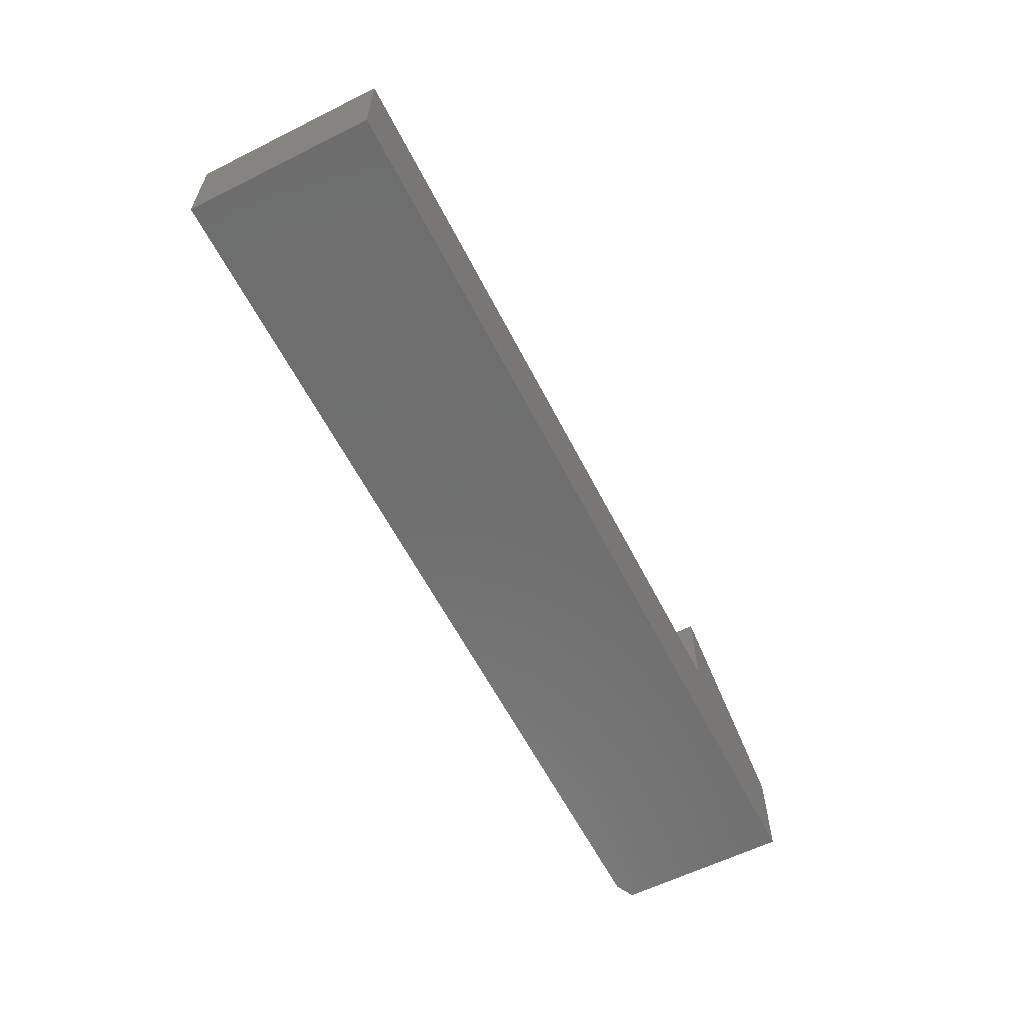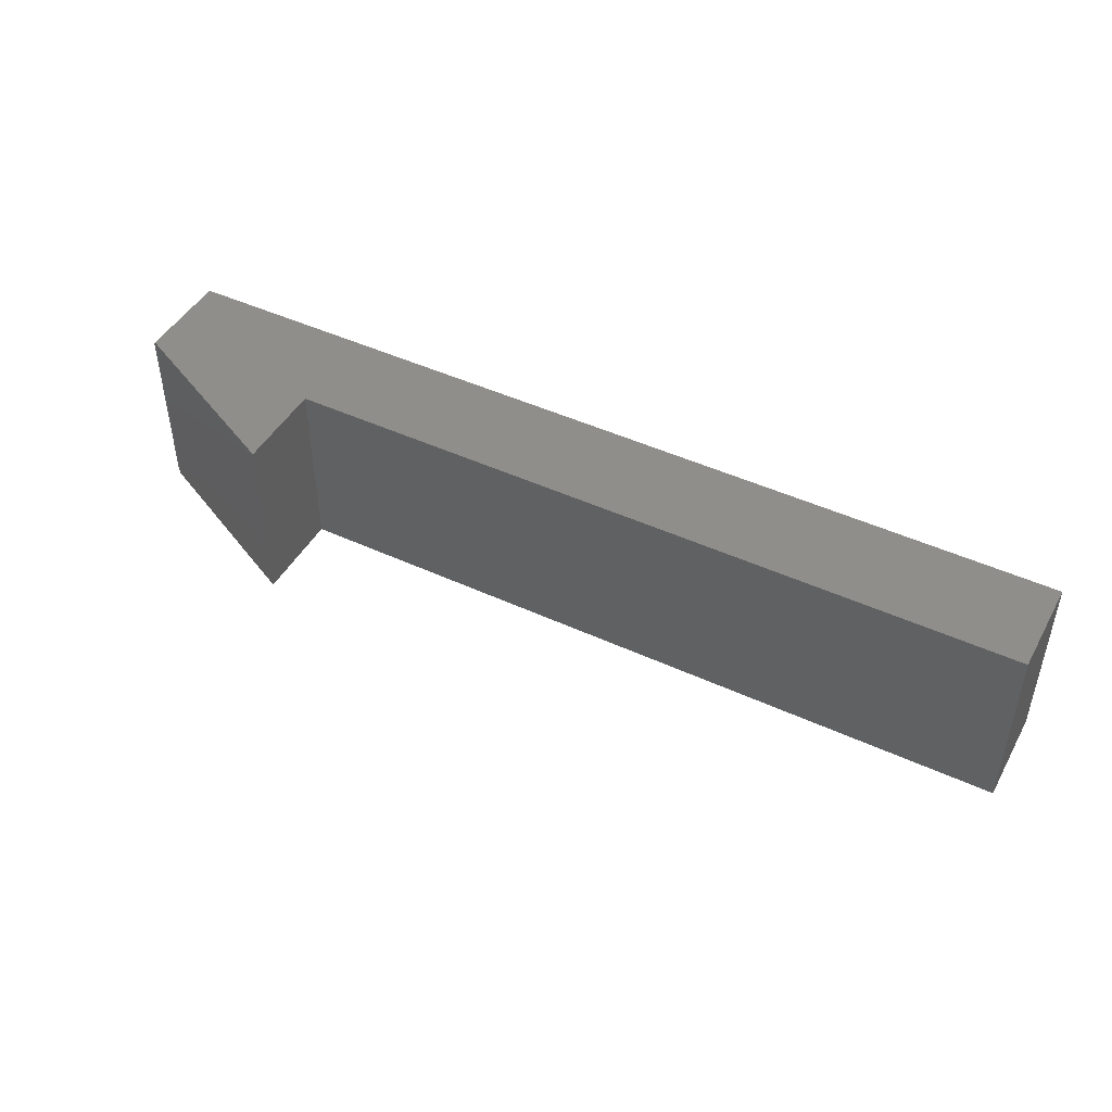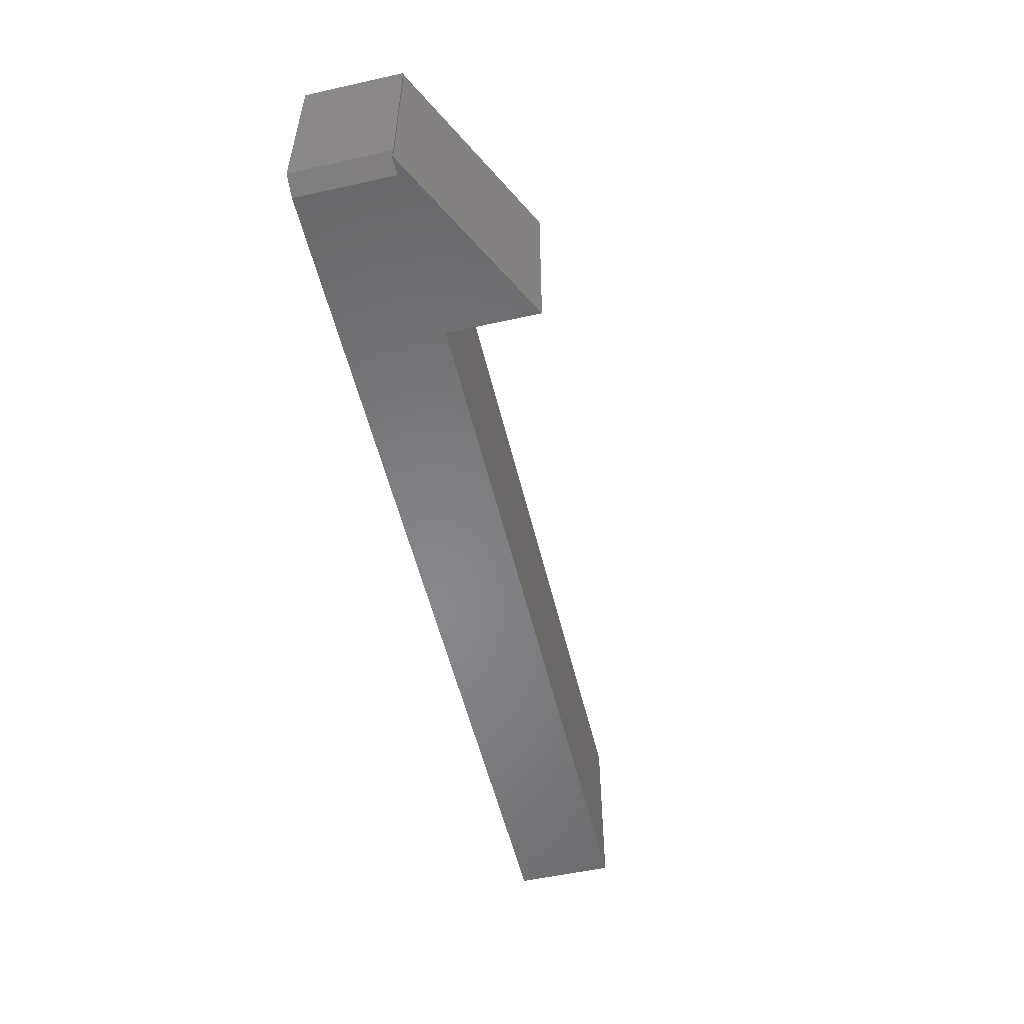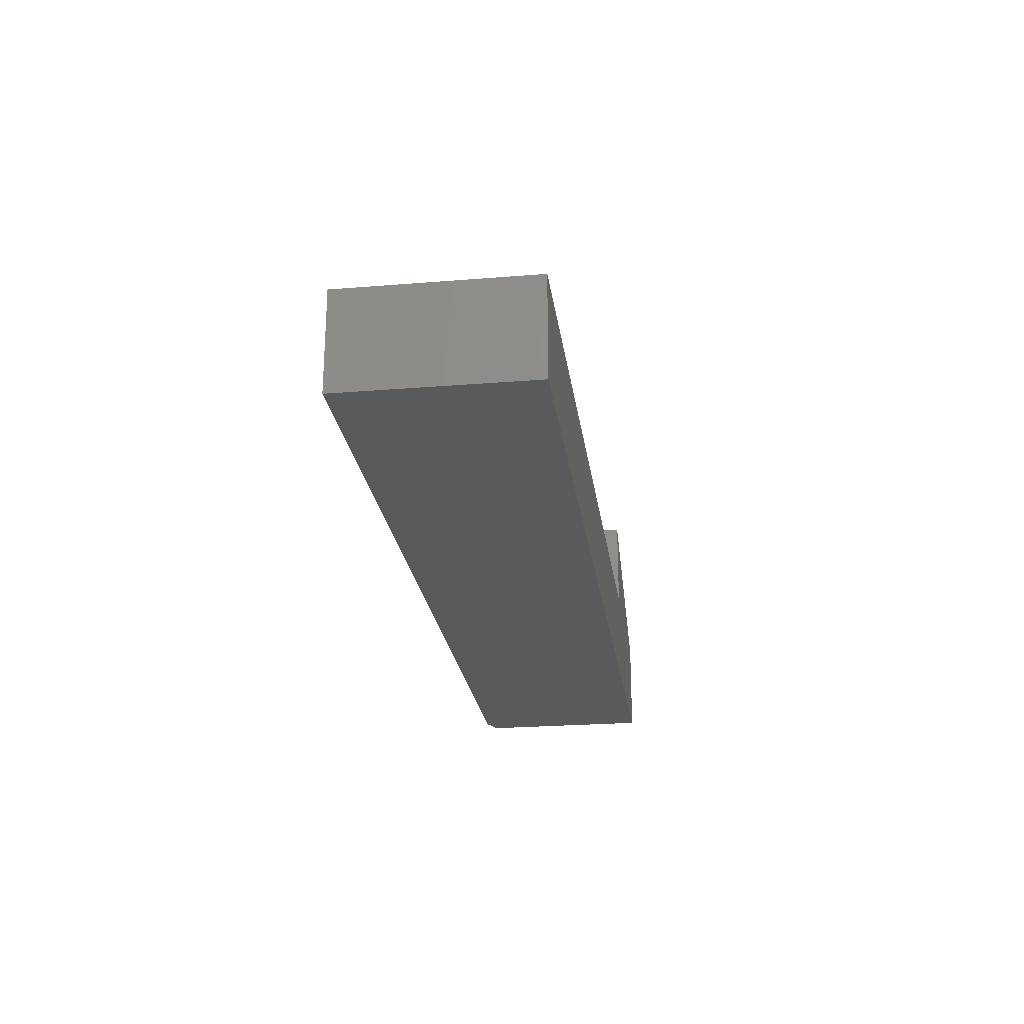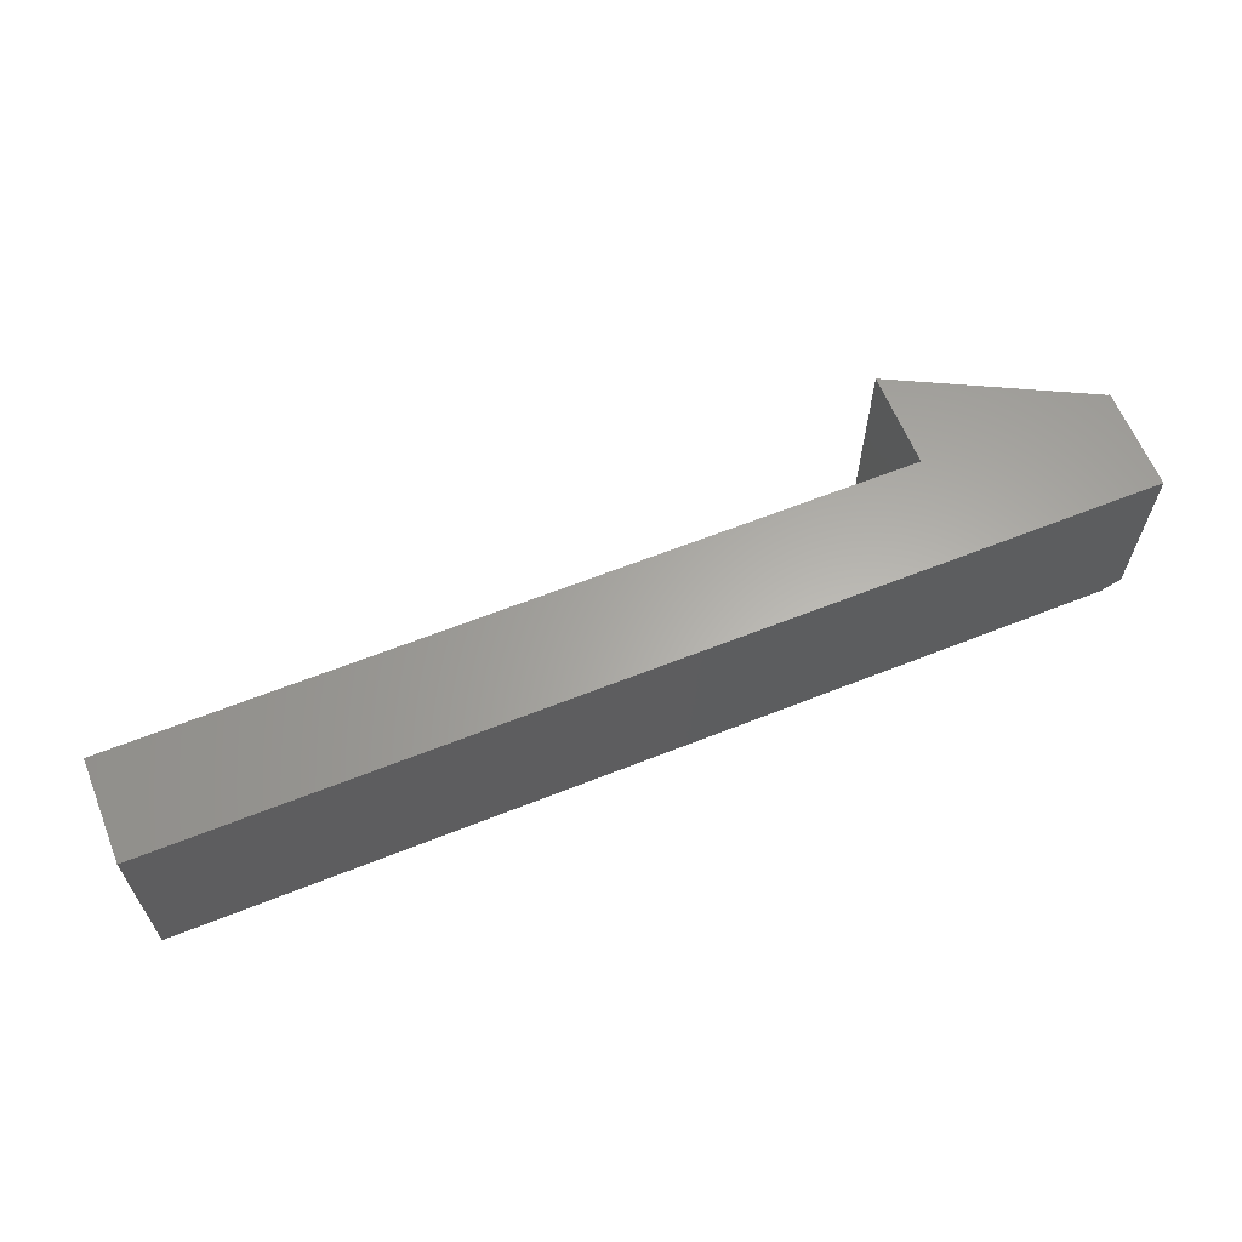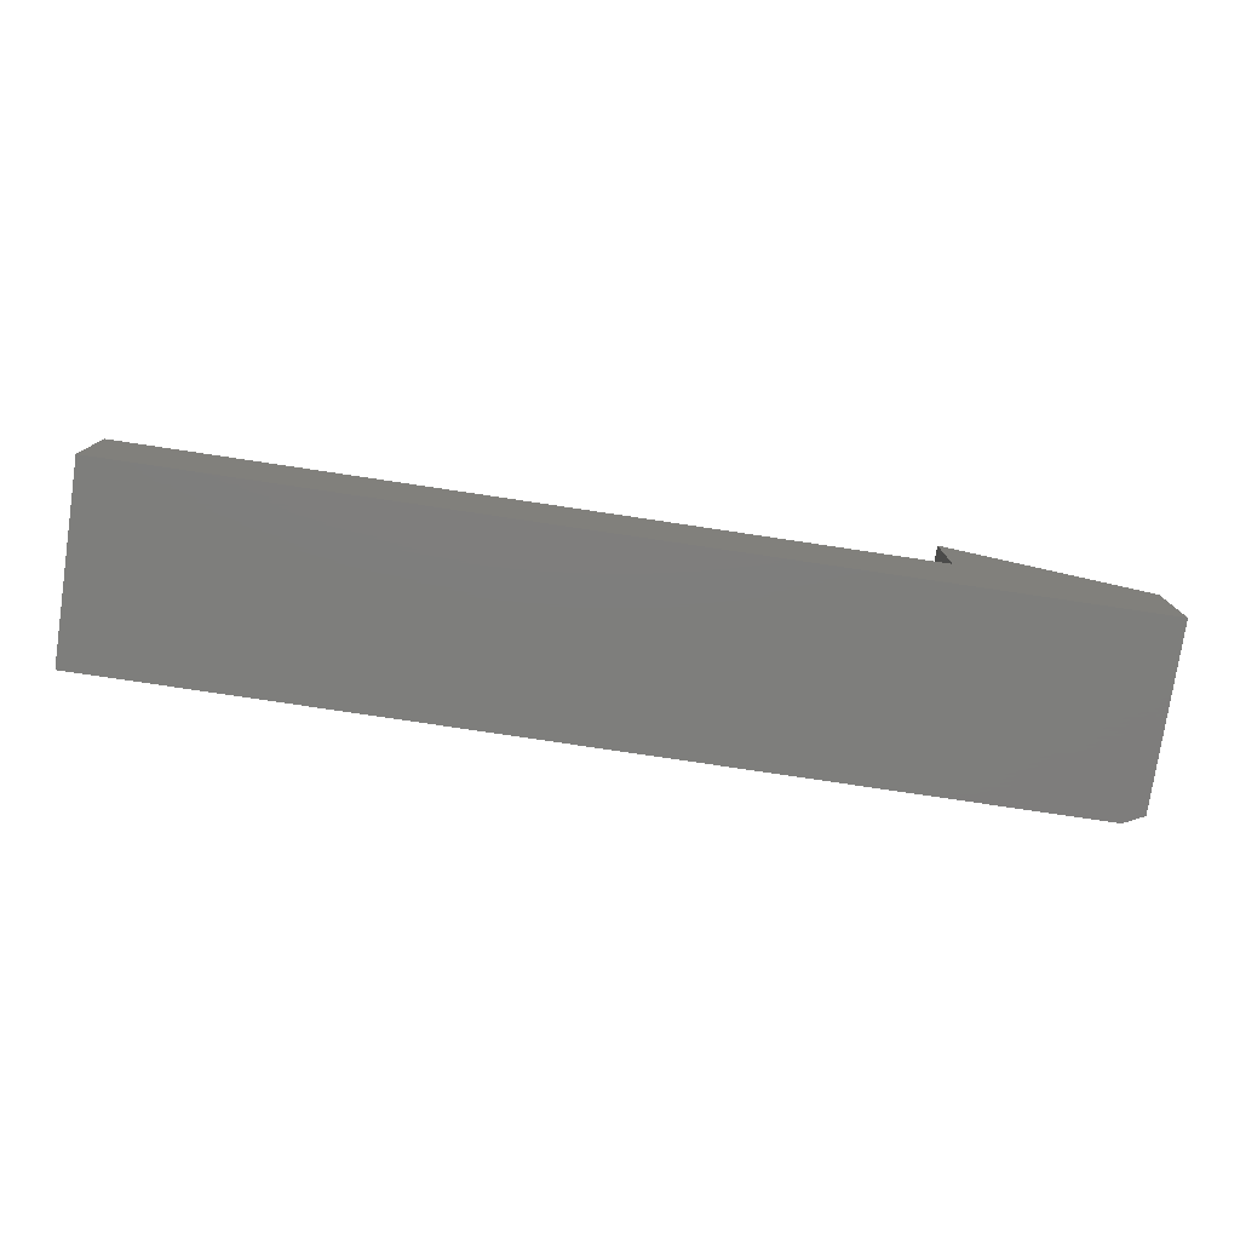
<metadata>
{"format":"stl","ext":"stl","renderer":"f3d","projection":"perspective","resolution":1024,"background":"white","views":[{"elev":-60.2,"azim":-63.0,"up":"+Y"},{"elev":46.0,"azim":-152.1,"up":"+Z"},{"elev":-53.8,"azim":103.3,"up":"+Z"},{"elev":-24.0,"azim":-82.3,"up":"+Y"},{"elev":62.8,"azim":-22.0,"up":"+Z"},{"elev":-77.8,"azim":-8.5,"up":"+Y"}]}
</metadata>
<code>
# stl→obj: 19 verts, 36 faces
v 0.6016 0.07895 0
v 0.6016 0.1531 0
v 0.7344 0.07812 0
v 0.75 0.07812 0
v 0 0 0
v 0 0.07895 0
v 0.6 0.07895 0
v 0.7344 0 0
v 0.6 0.07895 0.1484
v 0 0 0.1484
v 0.6016 0.07895 0.1484
v 0 0.07895 0.1484
v 0.7484 0.07895 0.1484
v 0.6016 0.1531 0.1484
v 0.75 0 0.1484
v 0.75 0.07895 0.1484
v 0.75 0.07895 0.007812
v 0.7484 0.07895 0.006999
v 0.75 0 0.007812
f 1 2 3
f 2 4 3
f 5 6 7
f 5 7 1
f 5 1 3
f 5 3 8
f 9 10 11
f 9 12 10
f 11 13 14
f 15 16 13
f 15 13 11
f 15 11 10
f 3 17 18
f 3 4 17
f 18 17 4
f 18 4 2
f 18 2 14
f 18 14 13
f 19 17 15
f 15 17 16
f 16 17 13
f 13 17 18
f 11 1 9
f 9 1 7
f 8 3 19
f 19 3 18
f 19 18 17
f 2 1 14
f 14 1 11
f 10 5 15
f 15 5 8
f 15 8 19
f 6 5 12
f 12 5 10
f 9 7 12
f 12 7 6

</code>
